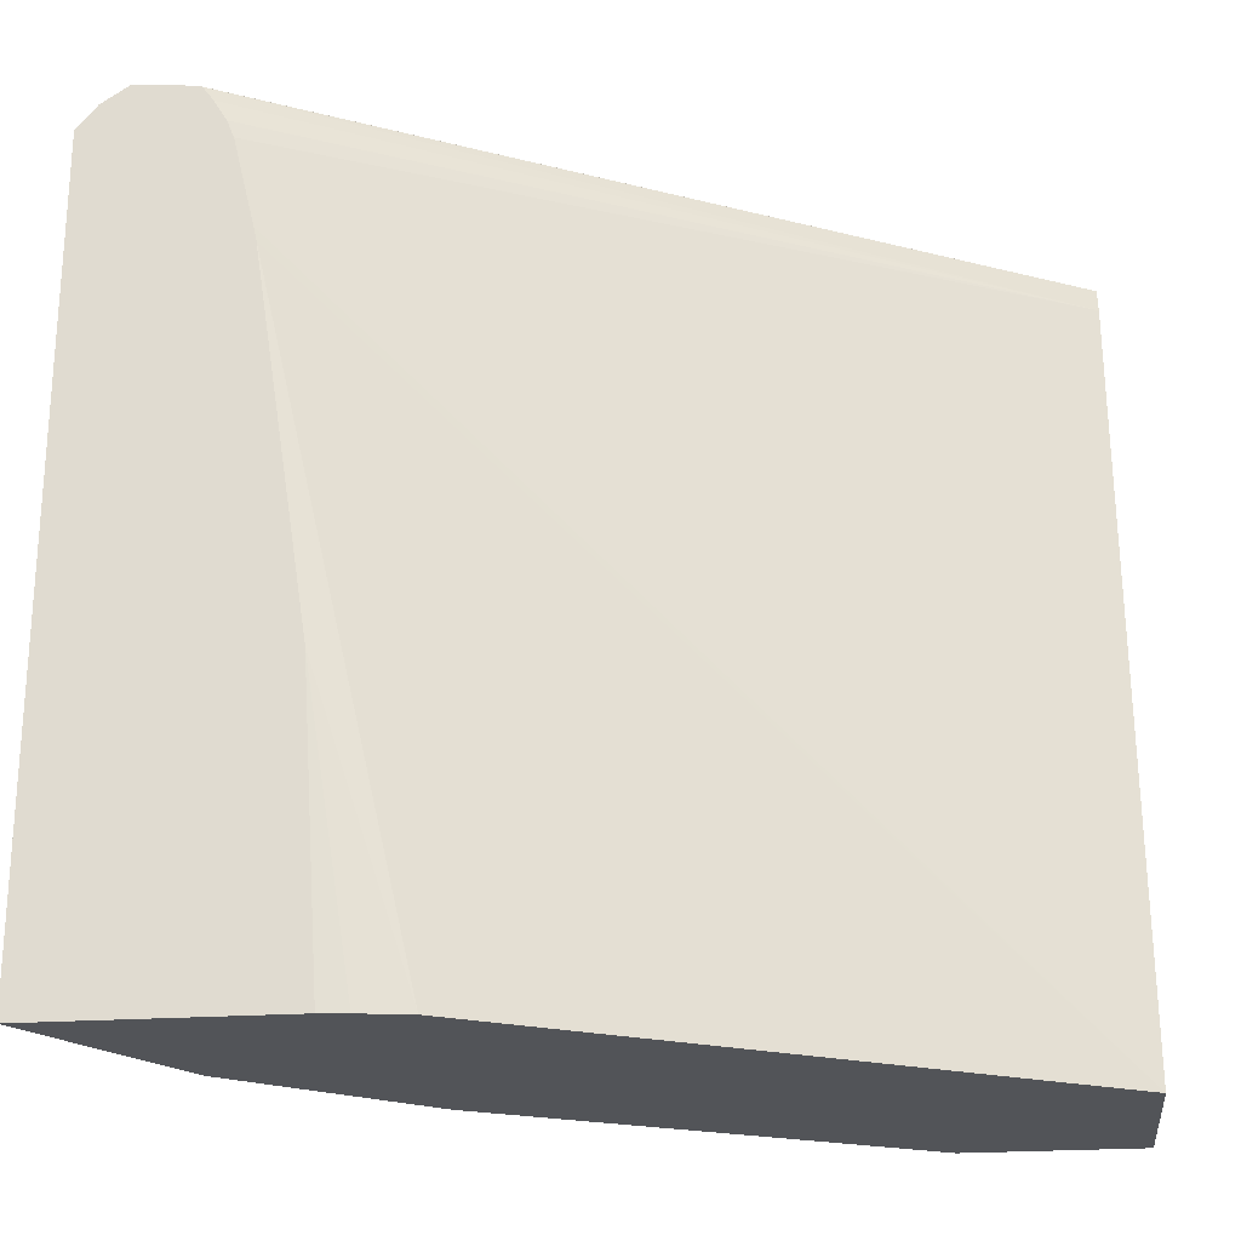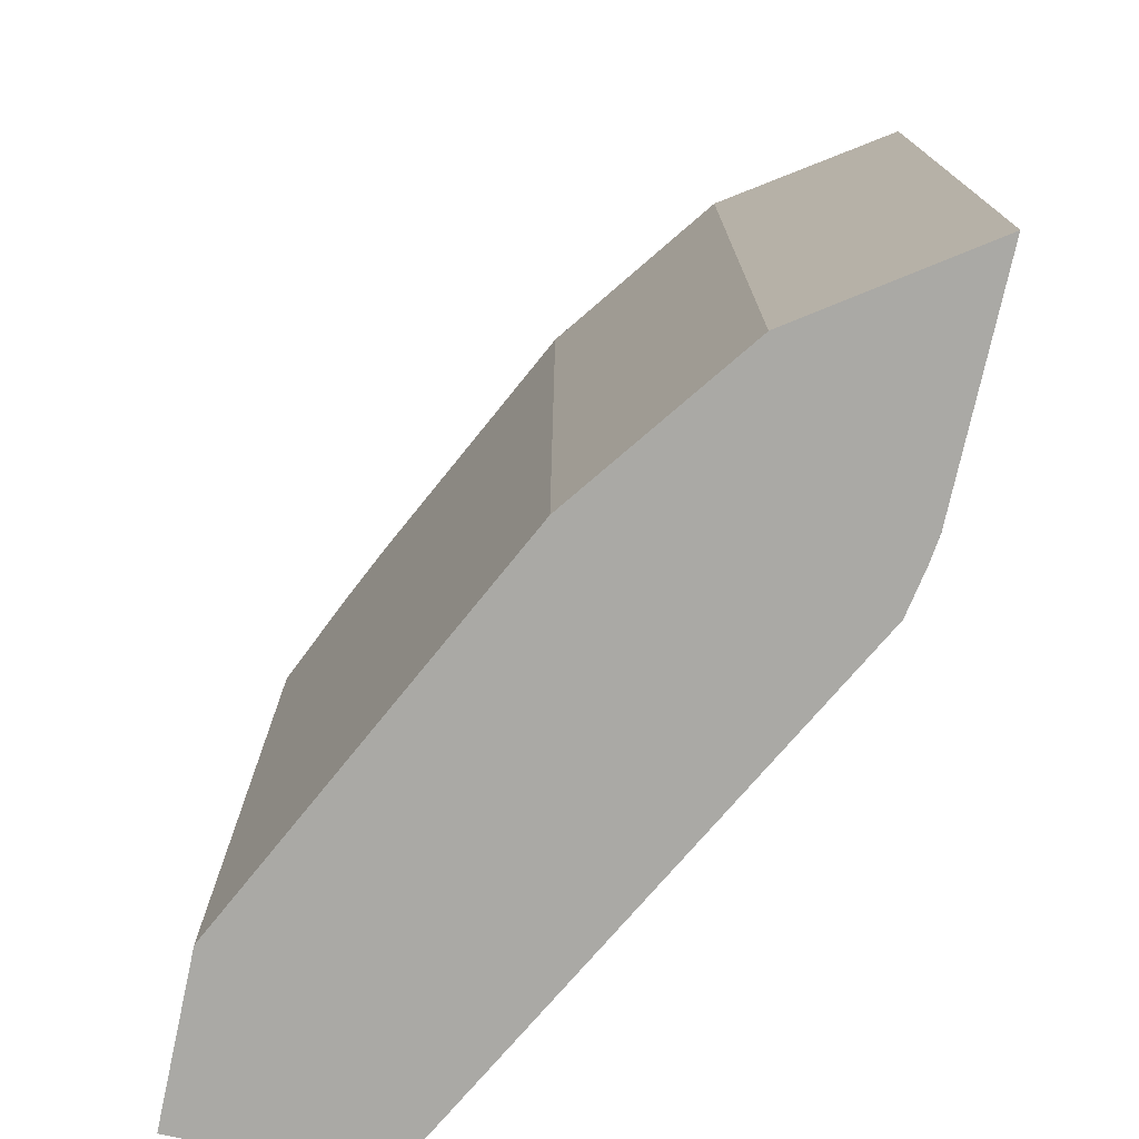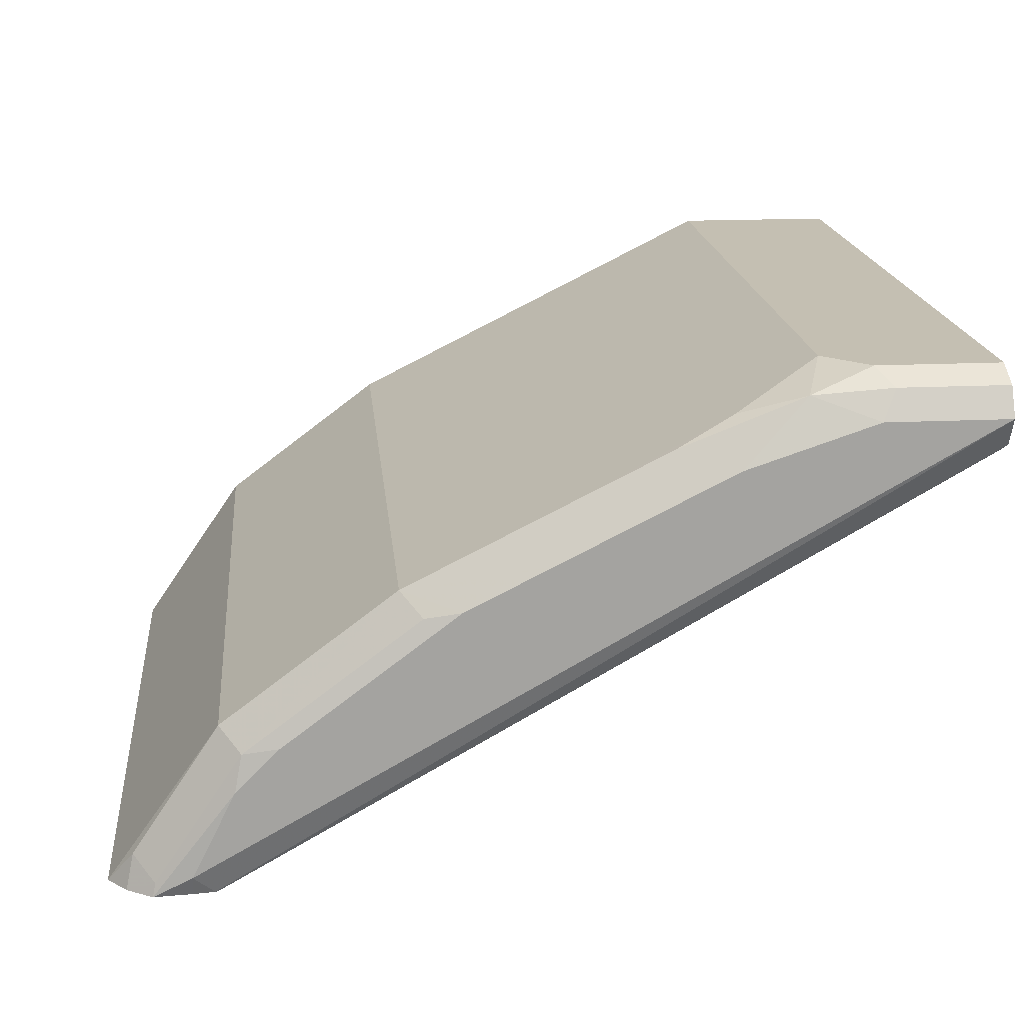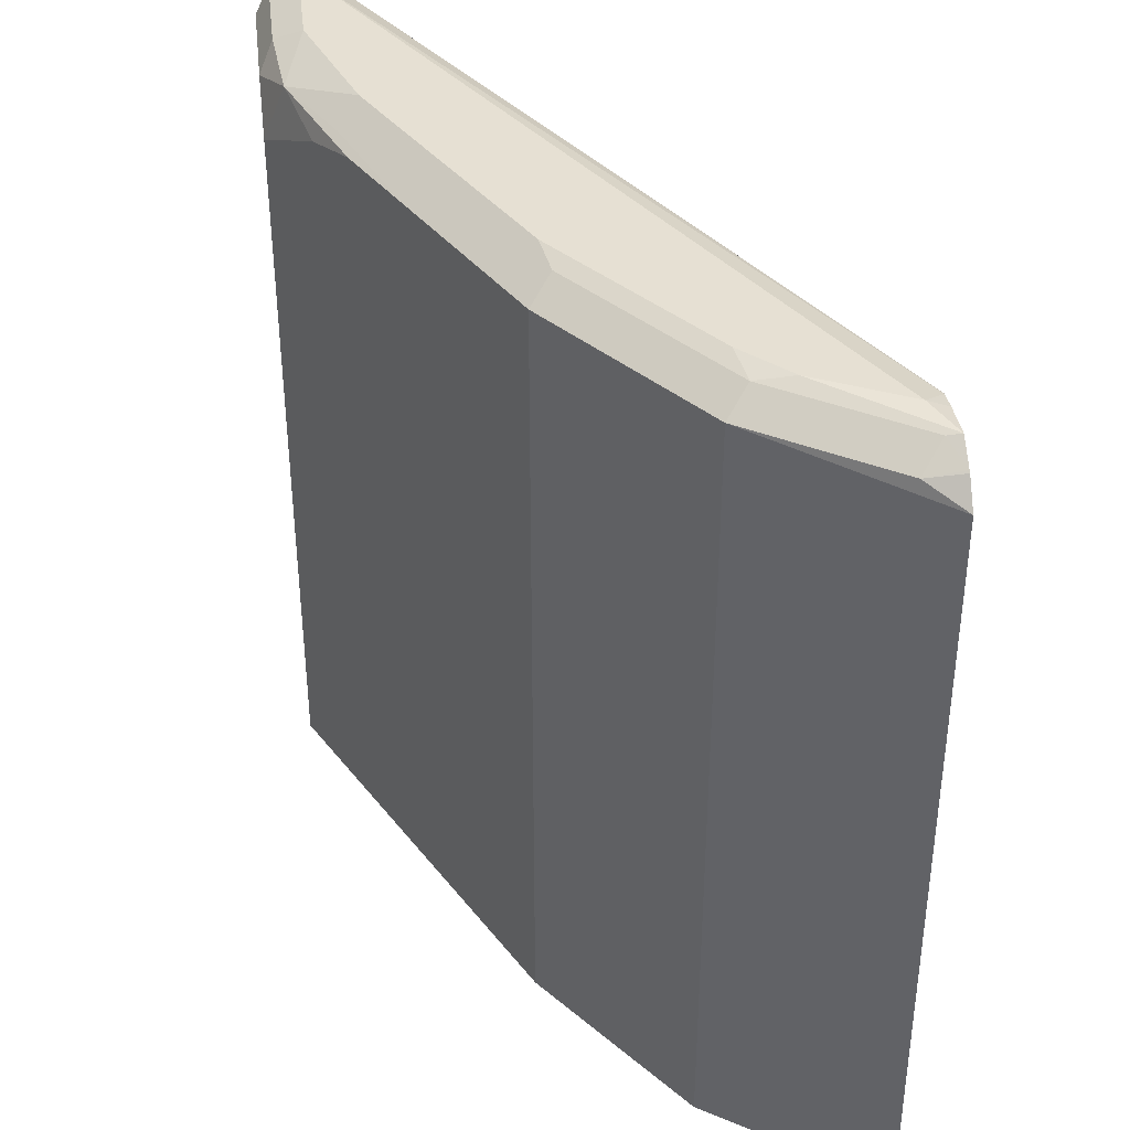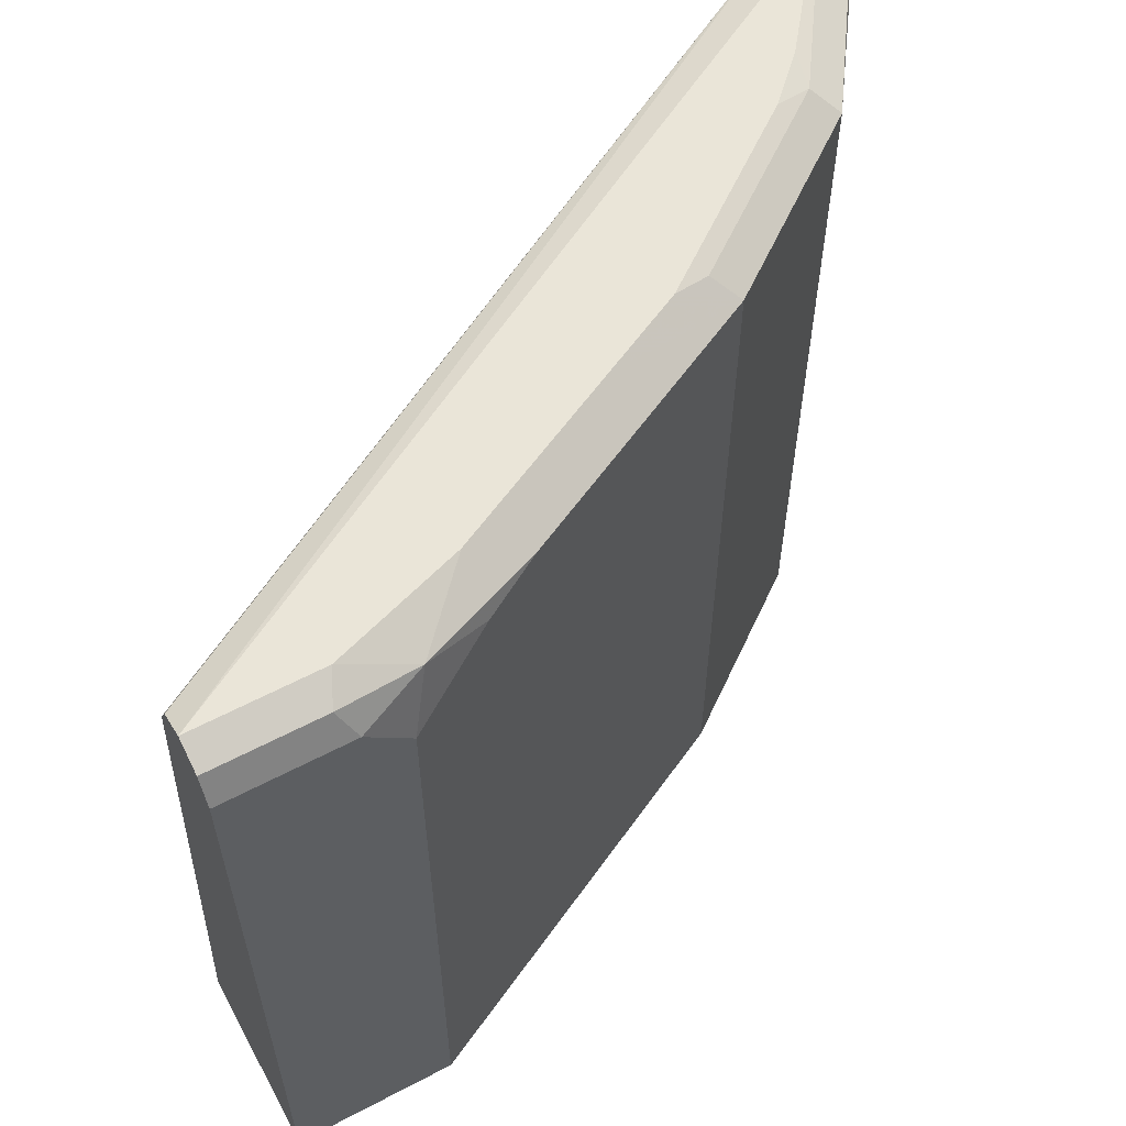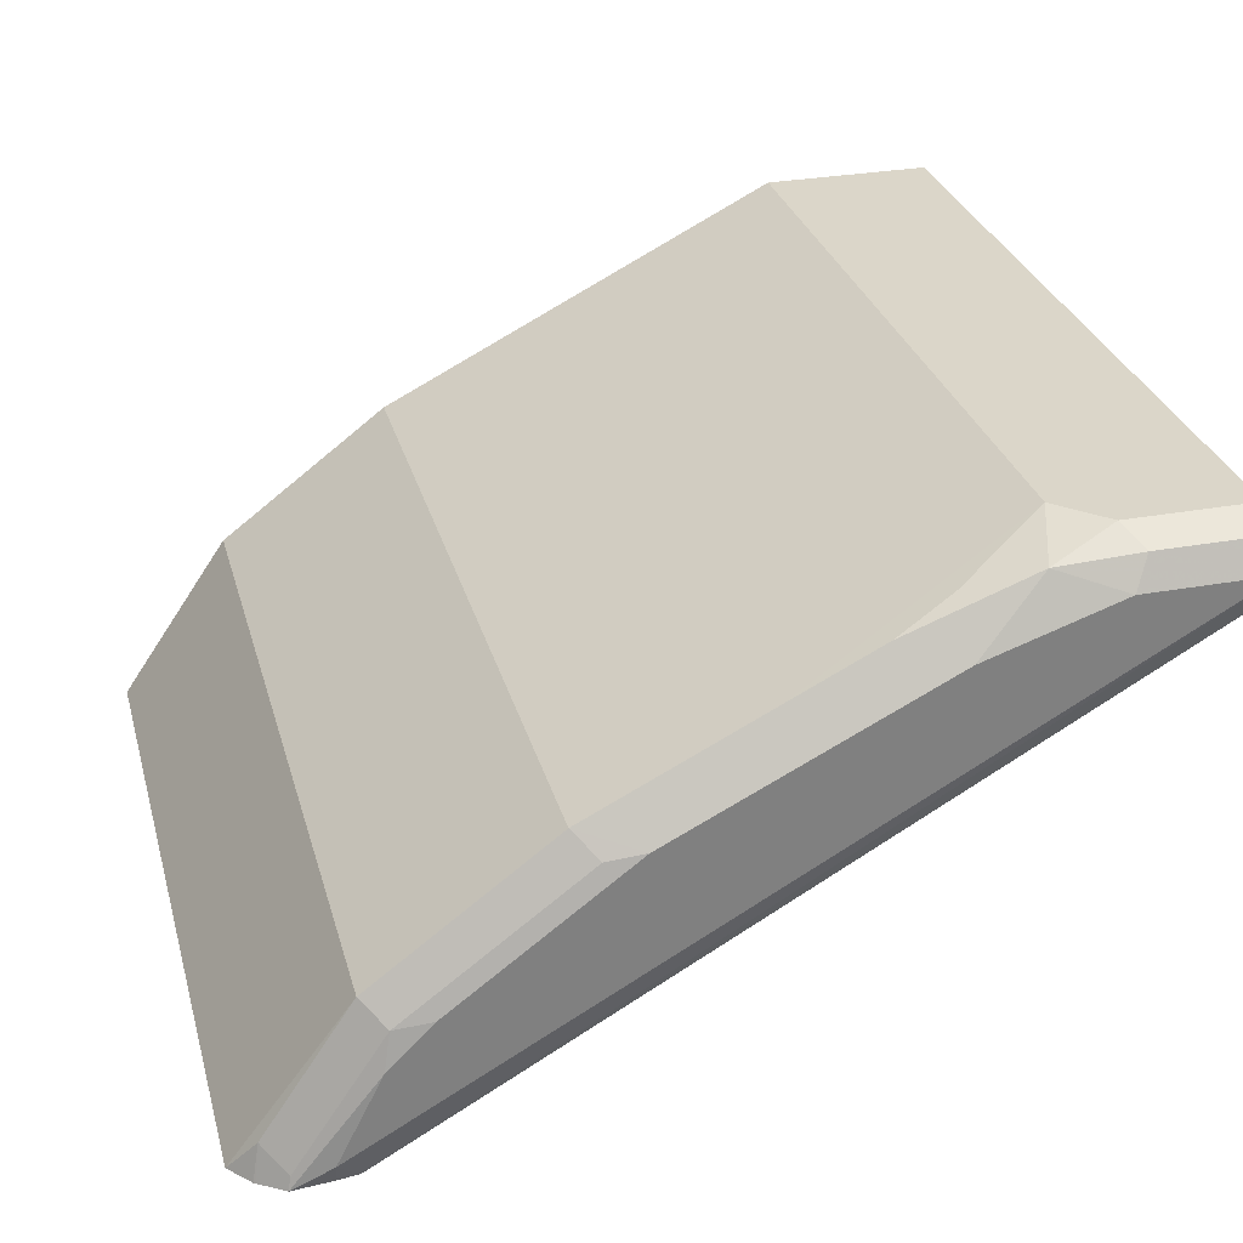
<metadata>
{"format":"obj","ext":"obj","renderer":"f3d","projection":"perspective","resolution":1024,"background":"white","views":[{"elev":-23.3,"azim":-173.4,"up":"+Y"},{"elev":-75.3,"azim":77.7,"up":"+Y"},{"elev":17.6,"azim":174.5,"up":"+Z"},{"elev":38.3,"azim":83.2,"up":"+Y"},{"elev":59.5,"azim":-28.4,"up":"+Y"},{"elev":30.1,"azim":165.1,"up":"+Z"}]}
</metadata>
<code>
v 0.3787 0.494 0.5599
v 0.3622 0.494 0.5928
v 0.3935 0.4923 0.5521
v 0.3787 0.4911 0.5521
v 0.3709 0.4901 0.5521
v 0.08451 0.494 0.7245
v 0.3458 0.494 0.6093
v 0.3595 0.4912 0.6066
v 0.3925 0.4912 0.5571
v 0.4026 0.4862 0.5521
v 0.37 0.4898 0.5521
v 0.08451 0.4885 0.7136
v 0.08451 0.4885 0.7355
v 0.1317 0.494 0.7245
v 0.2799 0.494 0.6587
v 0.3677 0.483 0.6148
v 0.4007 0.483 0.5654
v 0.2936 0.4912 0.6559
v 0.3019 0.483 0.6642
v 0.4033 0.4857 0.5521
v 0.3661 0.4844 0.5521
v 0.08451 0.4775 0.7081
v 0.08451 0.479 0.7088
v 0.08451 0.4775 0.741
v 0.1263 0.4885 0.7355
v 0.1564 0.4858 0.7328
v 0.1812 0.494 0.7081
v 0.247 0.494 0.6751
v 0.3677 0.1861 0.6148
v 0.4108 0.4767 0.5521
v 0.269 0.483 0.6806
v 0.3013 0.1861 0.6644
v 0.3019 0.1861 0.6642
v 0.3614 0.4767 0.5521
v 0.08451 0.1861 0.6685
v 0.3588 0.4702 0.5521
v 0.3509 0.4374 0.5521
v 0.08451 0.1861 0.741
v 0.1317 0.4775 0.741
v 0.1482 0.4611 0.741
v 0.1812 0.4775 0.7245
v 0.2031 0.483 0.7136
v 0.1894 0.4858 0.7163
v 0.2361 0.483 0.6971
v 0.4108 0.1861 0.5521
v 0.2361 0.1861 0.6971
v 0.3497 0.432 0.5521
v 0.2931 0.1861 0.5566
v 0.1482 0.1861 0.741
v 0.3215 0.1861 0.5521
v 0.3285 0.2956 0.5521
v 0.3112 0.1861 0.5533
v 0.321 0.1861 0.5521
f 22 37 35
f 24 38 49
f 24 49 40
f 24 40 39
f 26 42 44
f 26 39 40
f 26 40 41
f 26 41 42
f 22 36 37
f 25 39 26
f 22 34 36
f 15 19 18
f 19 32 33
f 19 31 32
f 19 28 31
f 17 30 20
f 16 33 29
f 16 19 33
f 16 30 17
f 16 45 30
f 16 29 45
f 26 44 43
f 21 34 22
f 26 43 27
f 50 52 53
f 27 44 28
f 51 53 52
f 14 26 27
f 48 51 52
f 47 51 48
f 41 44 42
f 40 44 41
f 40 46 44
f 40 49 46
f 35 47 48
f 35 37 47
f 27 43 44
f 32 44 46
f 29 50 45
f 29 52 50
f 29 48 52
f 29 35 48
f 29 38 35
f 29 49 38
f 29 46 49
f 29 32 46
f 29 33 32
f 28 44 31
f 31 44 32
f 14 25 26
f 15 28 19
f 13 24 39
f 3 36 34
f 3 37 36
f 3 47 37
f 3 51 47
f 3 53 51
f 3 50 53
f 3 45 50
f 3 30 45
f 3 20 30
f 3 10 20
f 2 8 3
f 2 7 8
f 1 7 2
f 1 15 7
f 1 28 15
f 1 27 28
f 1 14 27
f 1 6 14
f 1 5 6
f 1 4 5
f 1 3 4
f 1 2 3
f 13 39 25
f 3 34 21
f 3 21 11
f 3 9 10
f 3 5 4
f 11 23 12
f 3 11 5
f 11 22 23
f 11 21 22
f 10 17 20
f 9 17 10
f 8 19 16
f 8 17 9
f 8 16 17
f 7 18 8
f 7 15 18
f 8 18 19
f 5 11 12
f 6 13 25
f 6 24 13
f 6 38 24
f 6 35 38
f 6 22 35
f 6 23 22
f 6 12 23
f 5 12 6
f 6 25 14
f 3 8 9

</code>
